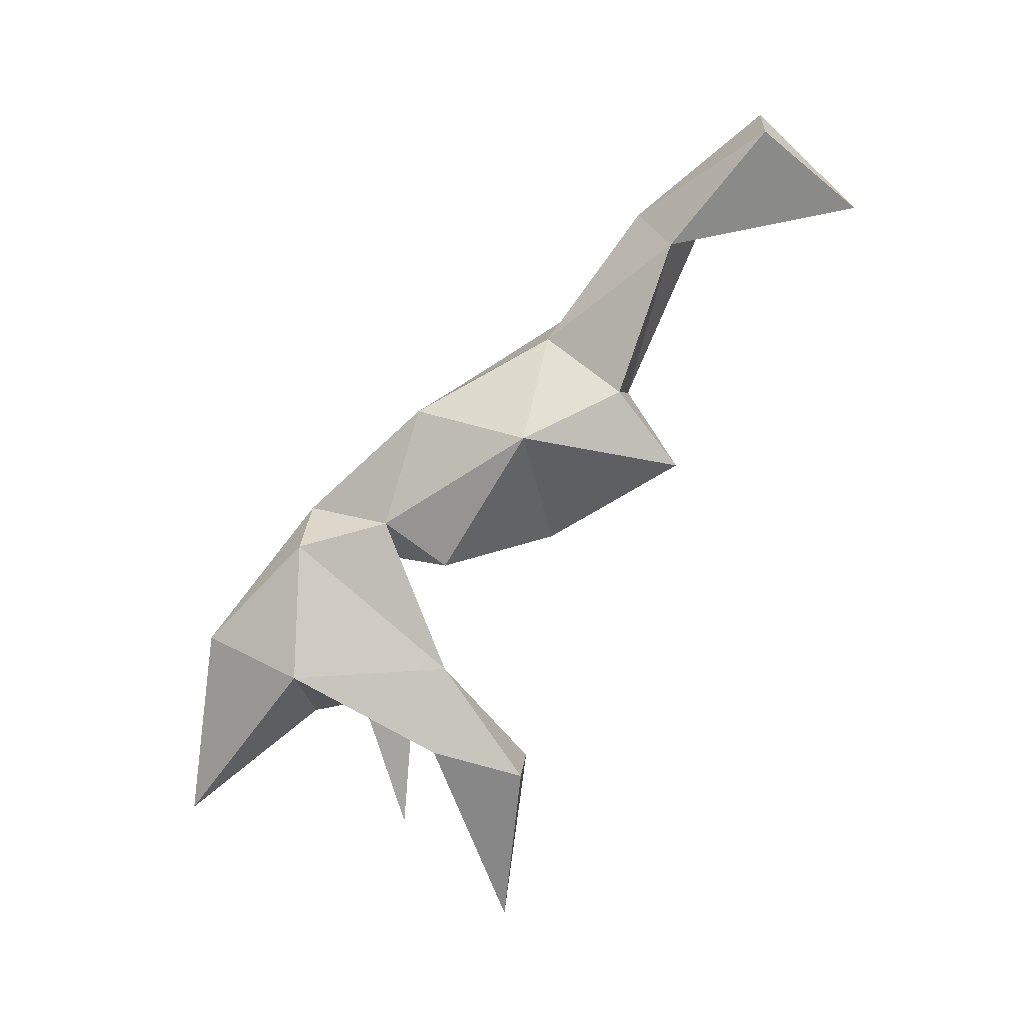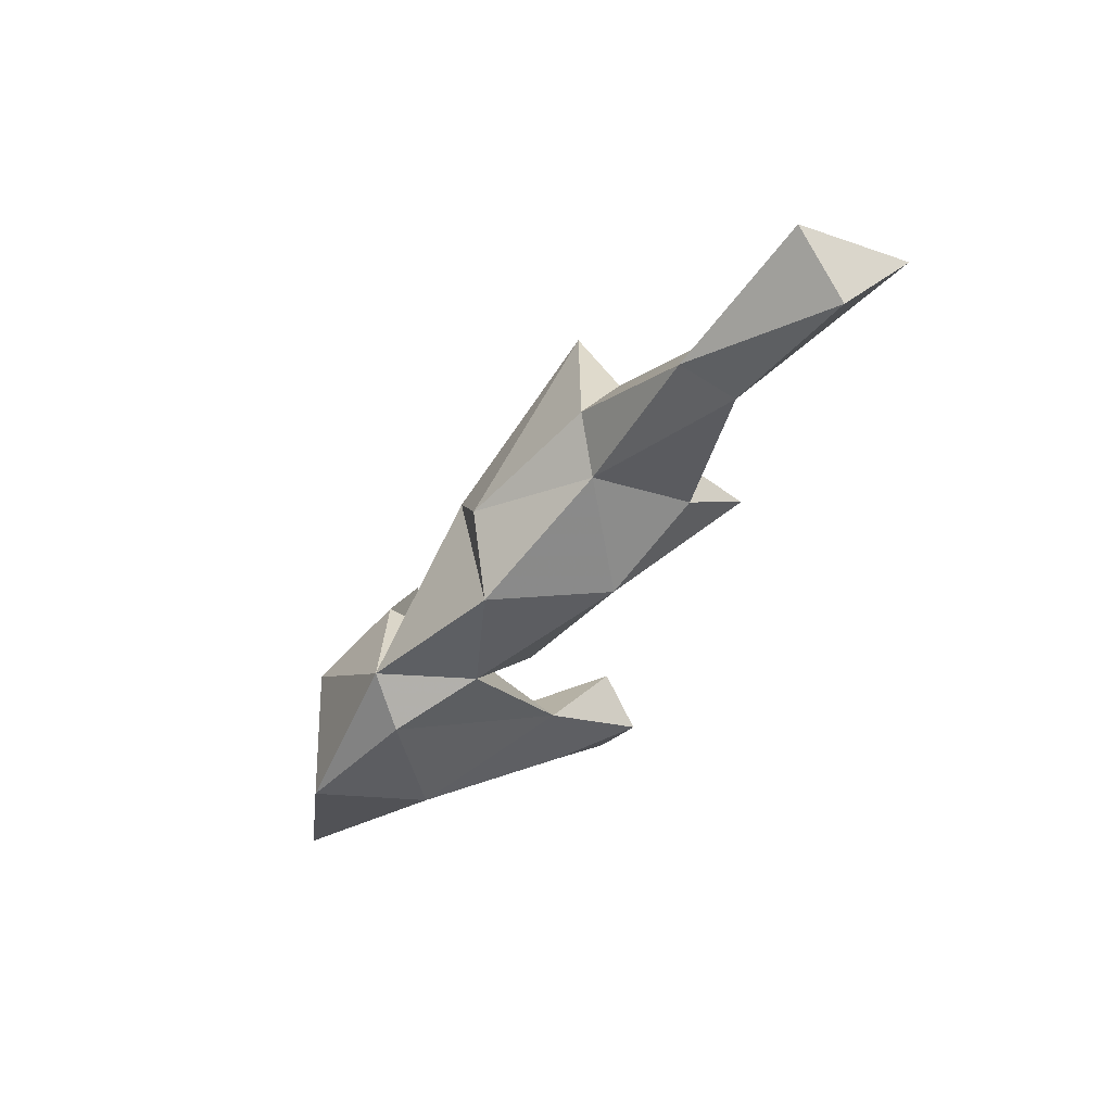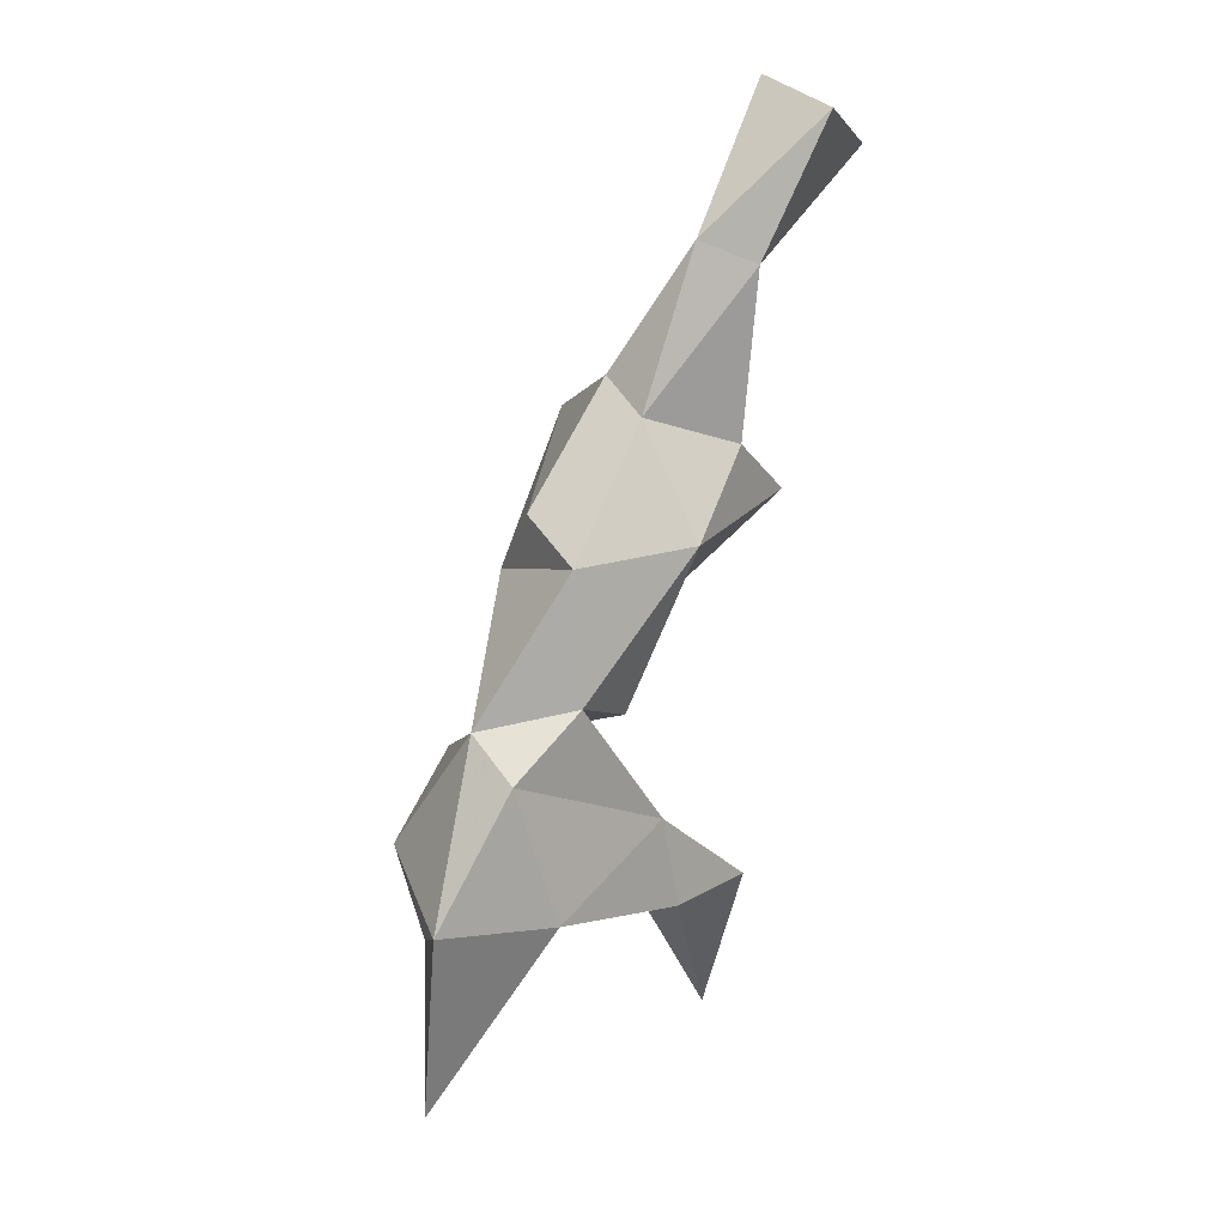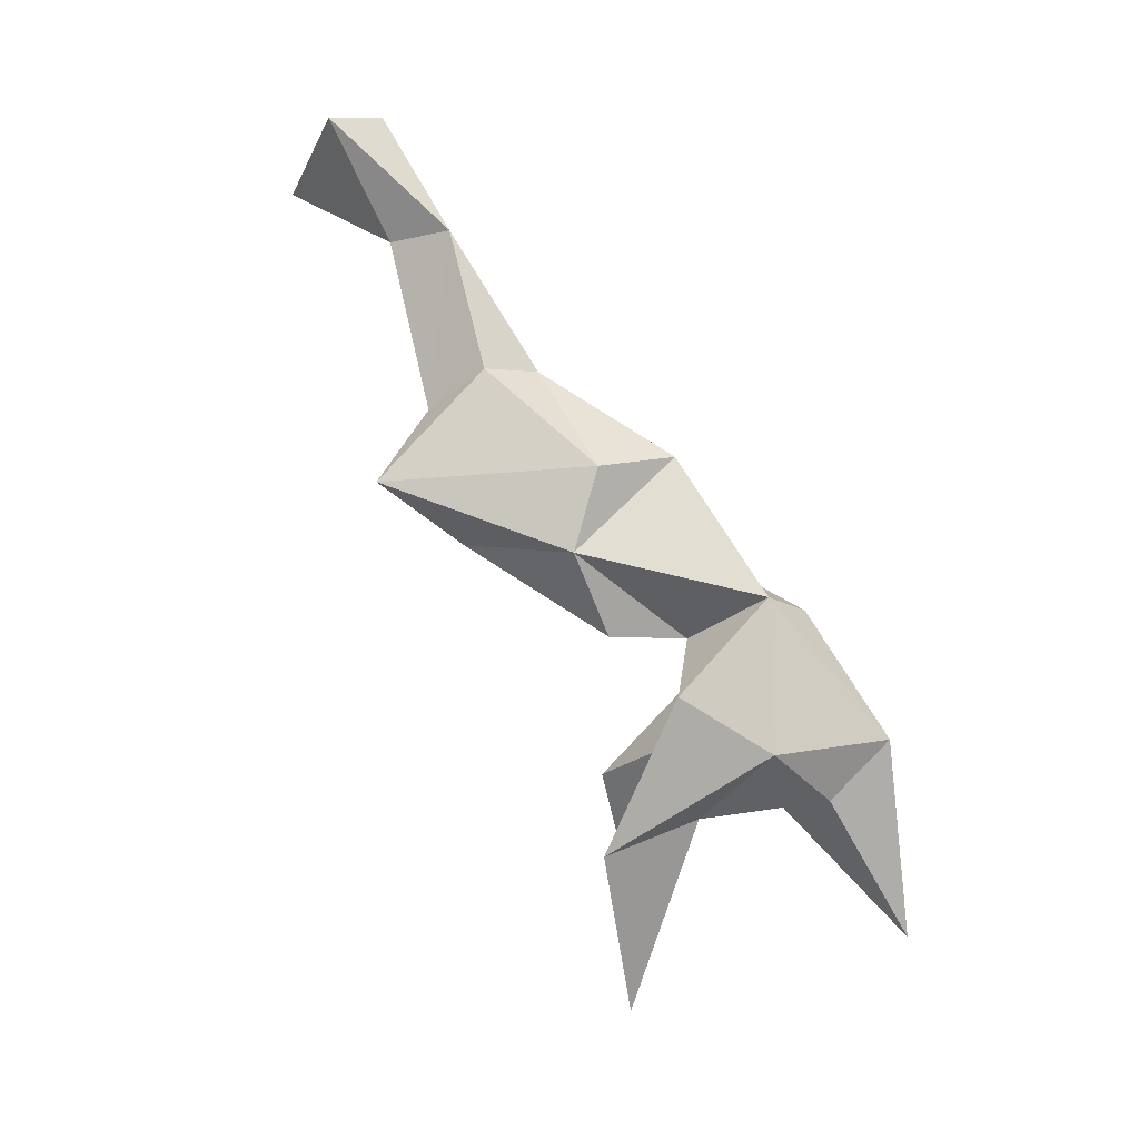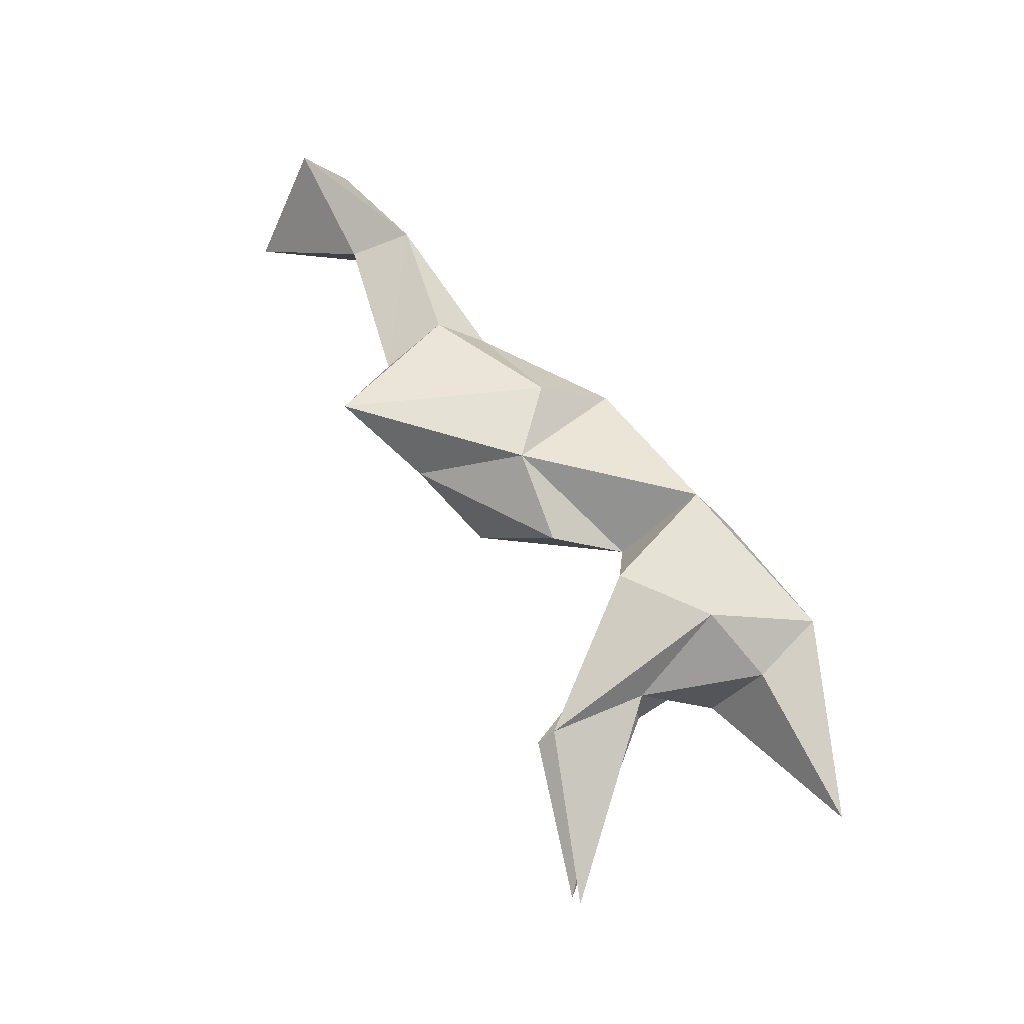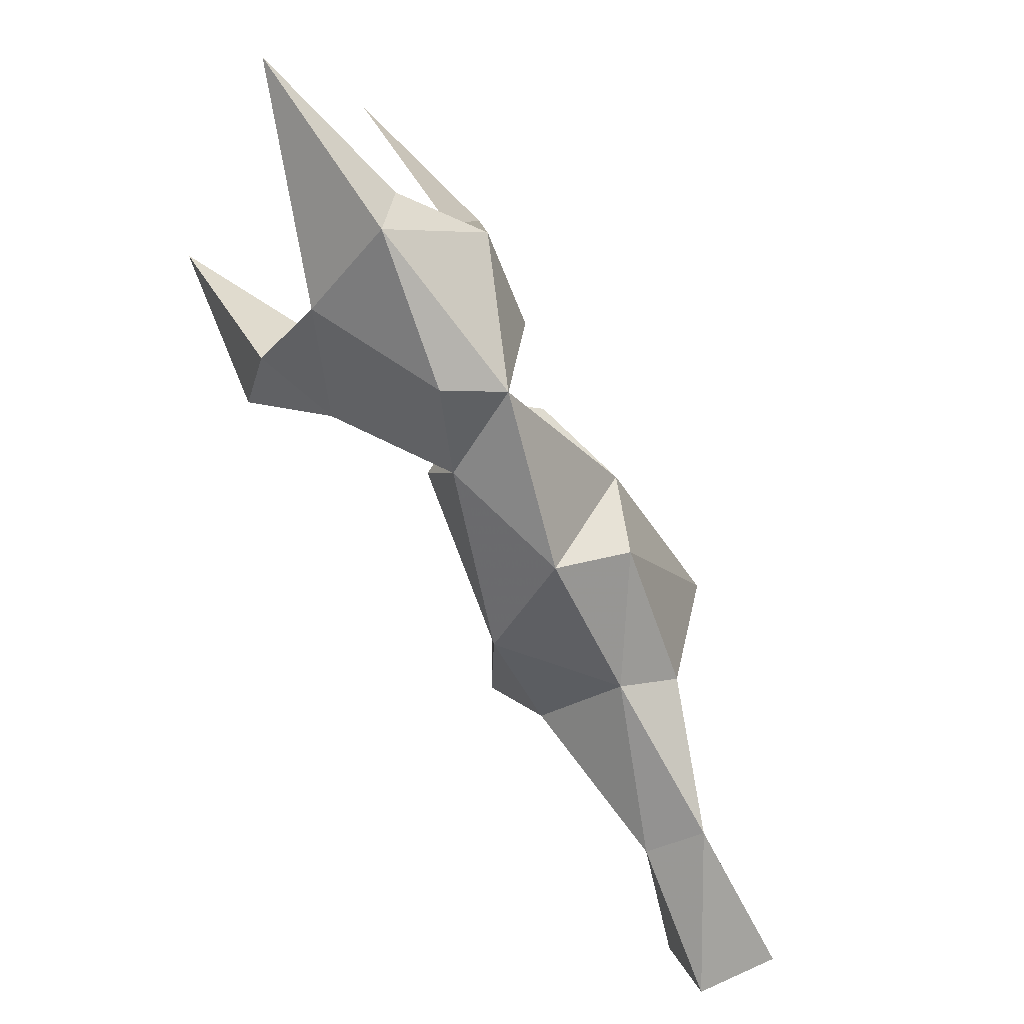
<metadata>
{"format":"obj","ext":"obj","renderer":"f3d","projection":"perspective","resolution":1024,"background":"white","views":[{"elev":17.2,"azim":-91.2,"up":"+Z"},{"elev":73.3,"azim":-122.4,"up":"+Z"},{"elev":37.5,"azim":-143.6,"up":"+Z"},{"elev":18.1,"azim":123.1,"up":"+Z"},{"elev":-5.7,"azim":119.5,"up":"+Z"},{"elev":58.2,"azim":-32.1,"up":"+Y"}]}
</metadata>
<code>
v -12.81 -14.83 -38.48
v -15.85 -16.5 -21.03
v -14.73 -7.483 -18.82
v -12.12 -8.656 -10.5
v -12.48 6.989 -11.27
v -9.463 -17.22 -21.5
v -7.386 6.425 1.462
v -5.449 5.401 -17.79
v -8.425 -5.956 -14.32
v -9.748 -16.88 13.67
v -6.469 18.91 -28.64
v -7.981 -32.67 10.19
v -7.833 -2.621 4.057
v -7.214 -26.77 17.81
v -4.348 -6.11 15.17
v -6.044 -40.93 44.06
v -7.841 -8.755 -0.6059
v -4.213 36.5 -40.82
v -1.887 -20.14 0.6334
v -1.557 -19.63 22.13
v -3.541 -50.68 36.05
v -5.084 -31.91 32.63
v -6.324 16.19 -9.033
v -1.872 -3.041 -1.575
v -1.625 -28.1 16.37
v -1.365 -0.2582 -12.14
v -0.4504 -28.94 34.9
v -2.151 5.347 4.048
v -1.913 12.47 -14.49
v 0.3172 -35.45 33.23
v 1.668 -41.47 44.84
v 3.391 -9.72 15.55
v 3.69 9.481 -8.641
v 6.817 -10.15 8.045
v 3.993 -21.95 23.26
v 4.235 2.084 -16.56
v 5.625 -27.29 18.89
v 9.687 -4.913 -20.09
v 5 0.08749 -4.548
v 4.397 -7.831 -0.4282
v 6.984 -3.475 -37.06
v 7.318 -22.16 6.804
v 13.35 -27.71 13.6
f 2 3 1
f 6 2 1
f 1 3 9
f 11 5 23
f 41 36 38
f 1 9 6
f 41 38 36
f 8 11 29
f 4 3 2
f 36 8 29
f 3 5 9
f 6 4 2
f 26 8 36
f 9 5 8
f 9 4 6
f 9 8 26
f 5 11 8
f 36 38 26
f 29 11 23
f 36 29 33
f 33 38 36
f 5 3 4
f 23 33 29
f 38 39 26
f 24 9 26
f 33 23 28
f 26 39 24
f 24 4 9
f 7 23 5
f 38 33 39
f 28 39 33
f 13 4 24
f 24 17 13
f 23 7 28
f 4 7 5
f 19 40 42
f 19 24 40
f 24 19 17
f 7 4 13
f 28 24 39
f 17 10 13
f 42 40 34
f 24 34 40
f 19 10 17
f 7 13 28
f 24 28 34
f 15 28 13
f 25 12 19
f 12 10 19
f 25 19 42
f 10 15 13
f 34 43 42
f 34 28 15
f 15 32 34
f 10 12 14
f 37 42 43
f 12 25 14
f 37 25 42
f 32 43 34
f 20 15 10
f 35 43 32
f 10 14 20
f 37 43 35
f 32 20 35
f 22 20 14
f 15 20 32
f 35 20 27
f 25 22 14
f 27 20 22
f 35 27 37
f 30 25 37
f 30 37 27
f 22 25 30
f 21 22 30
f 22 21 16
f 31 21 30
f 16 27 22
f 27 31 30
f 16 21 31
f 31 27 16

</code>
